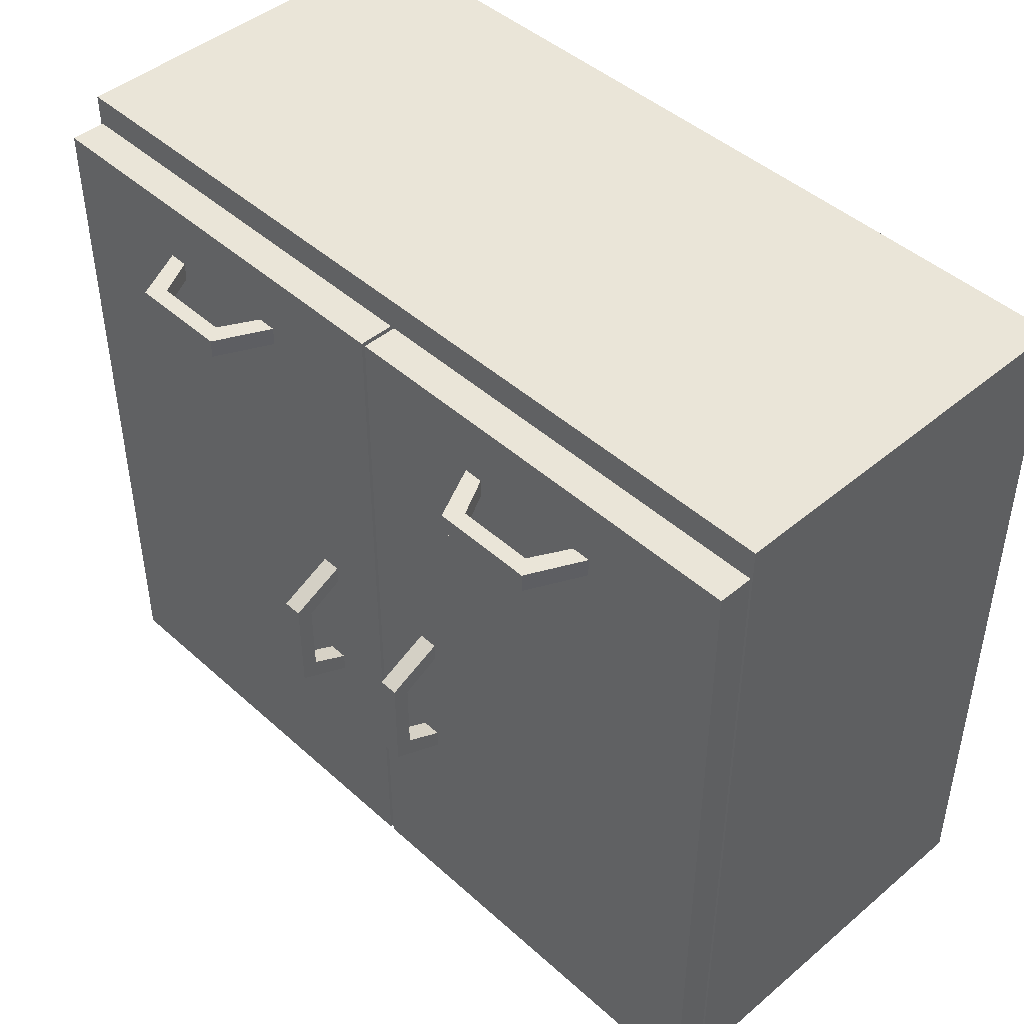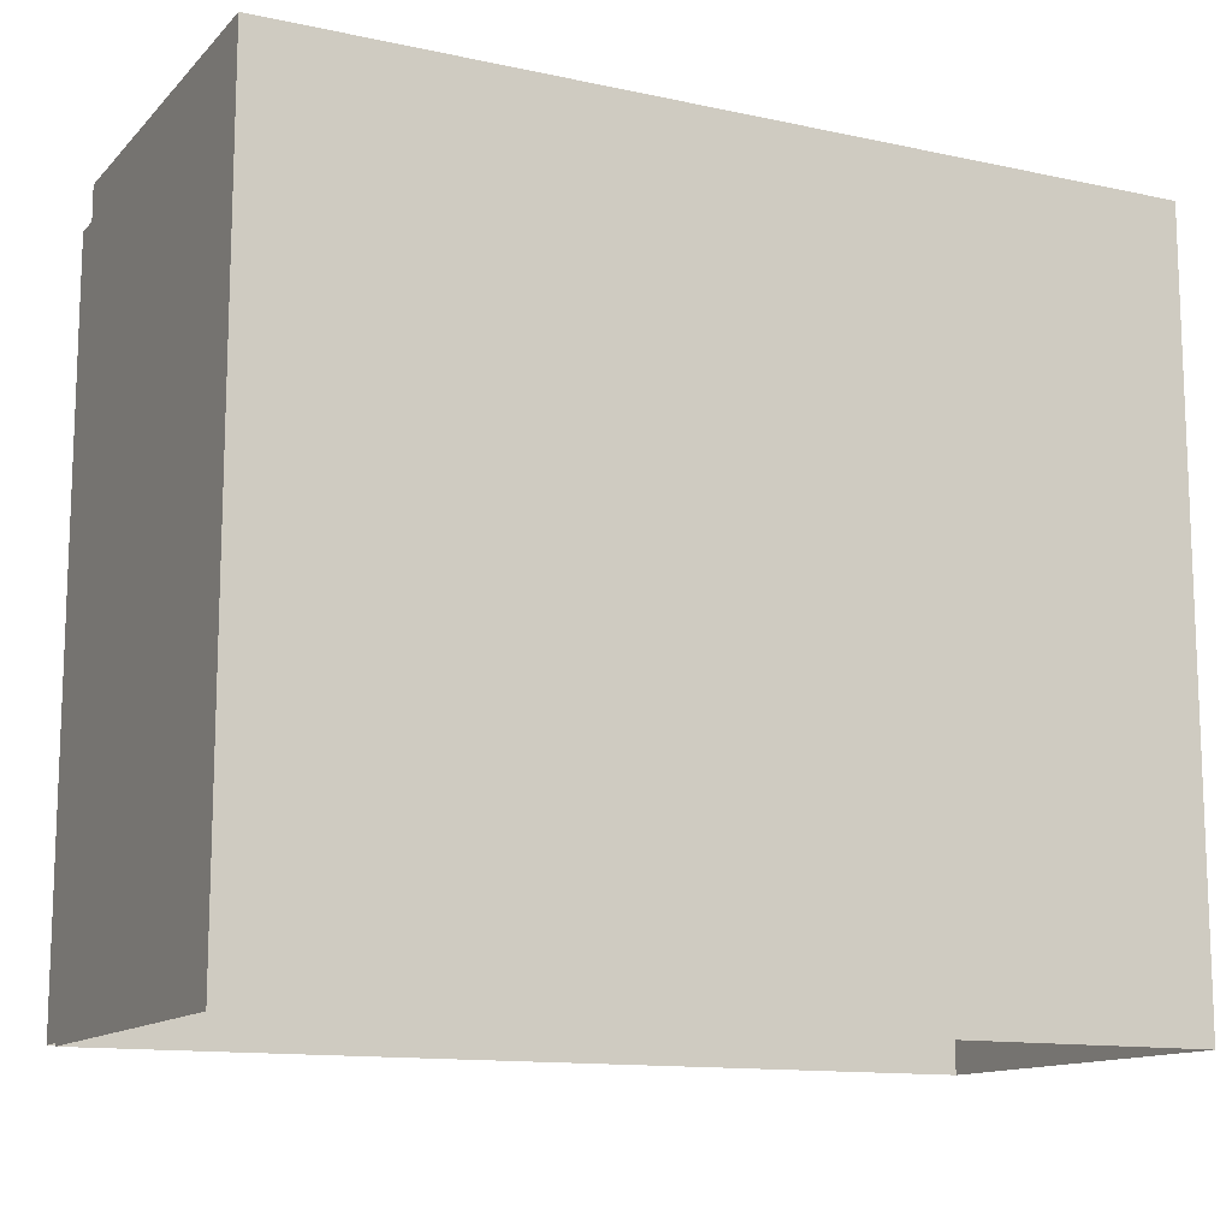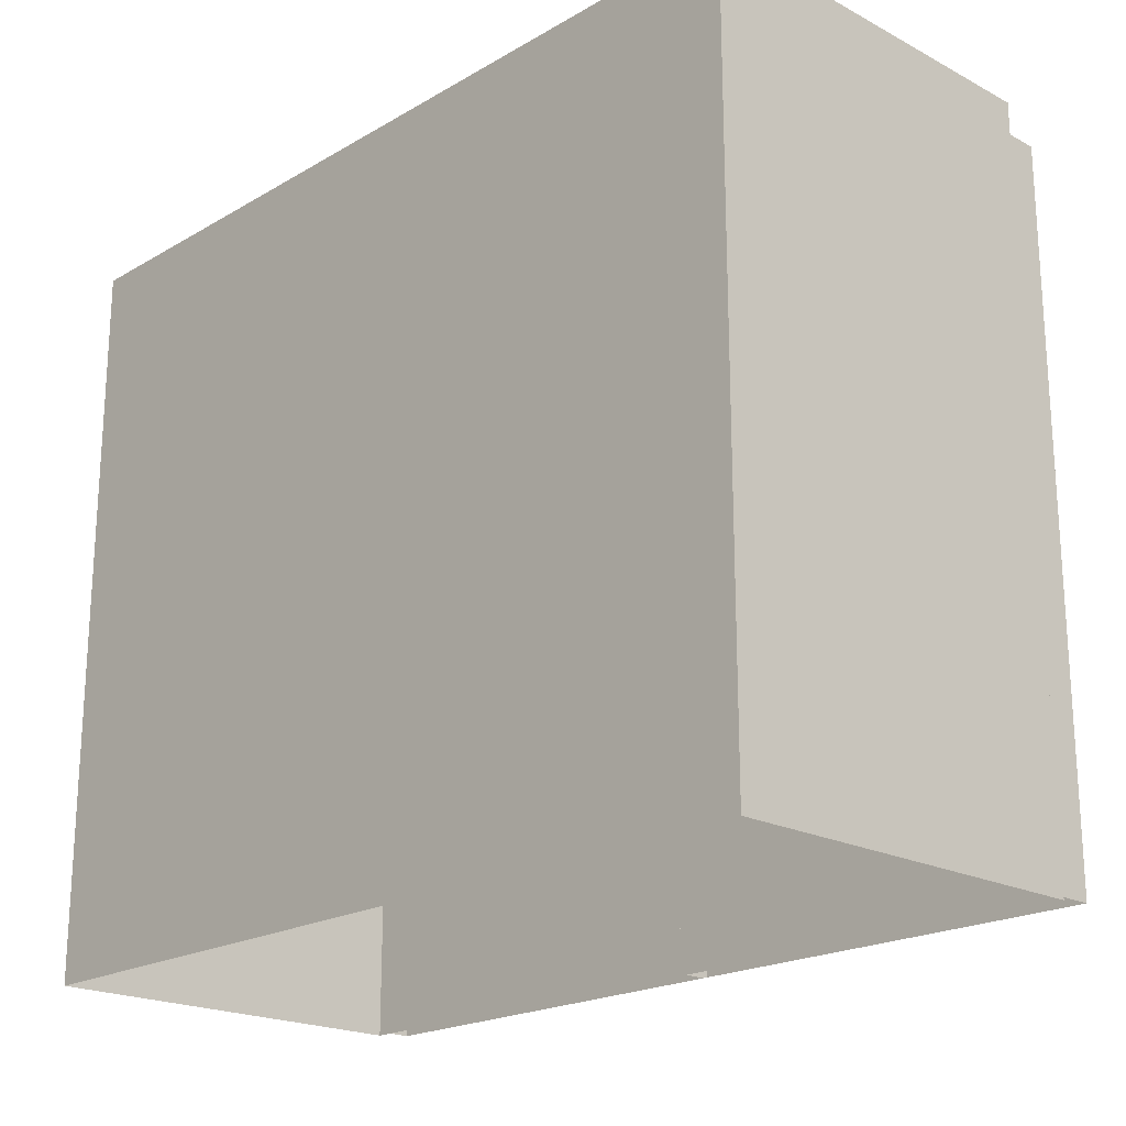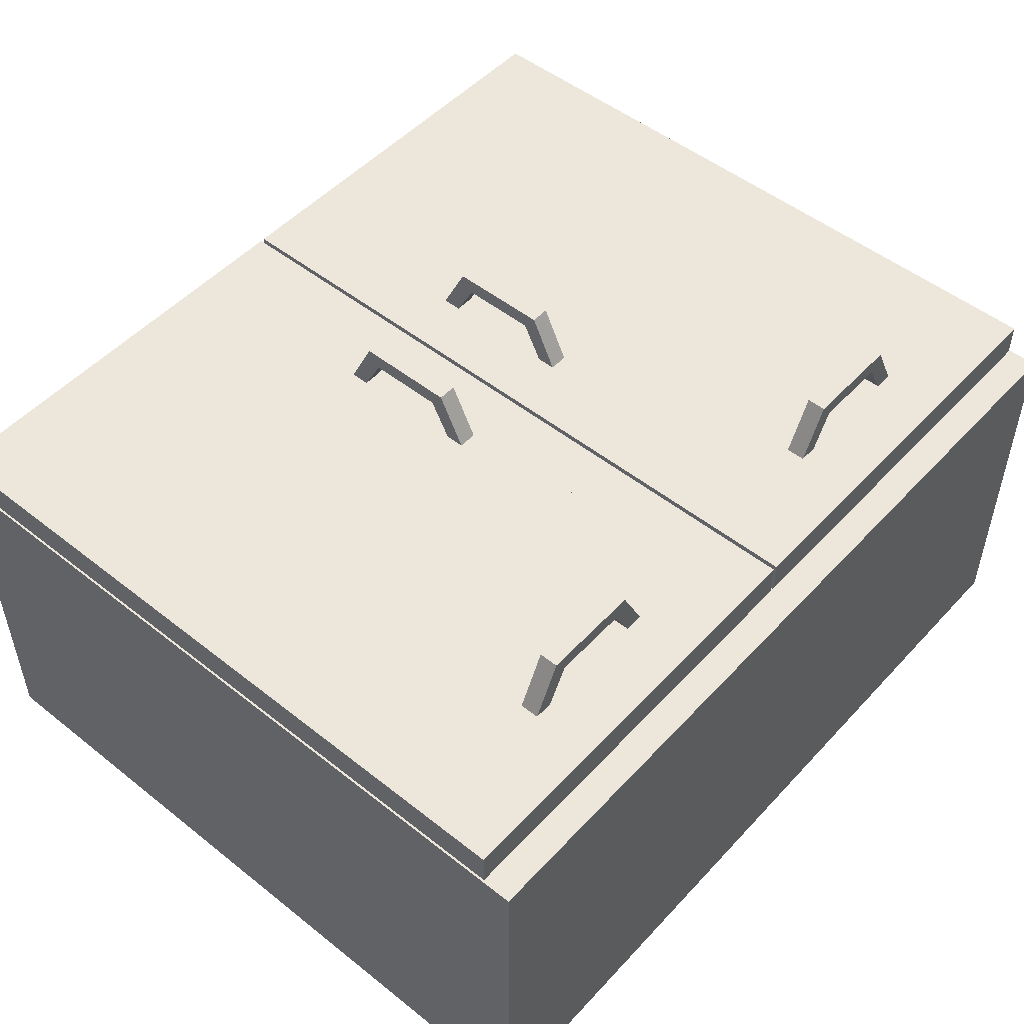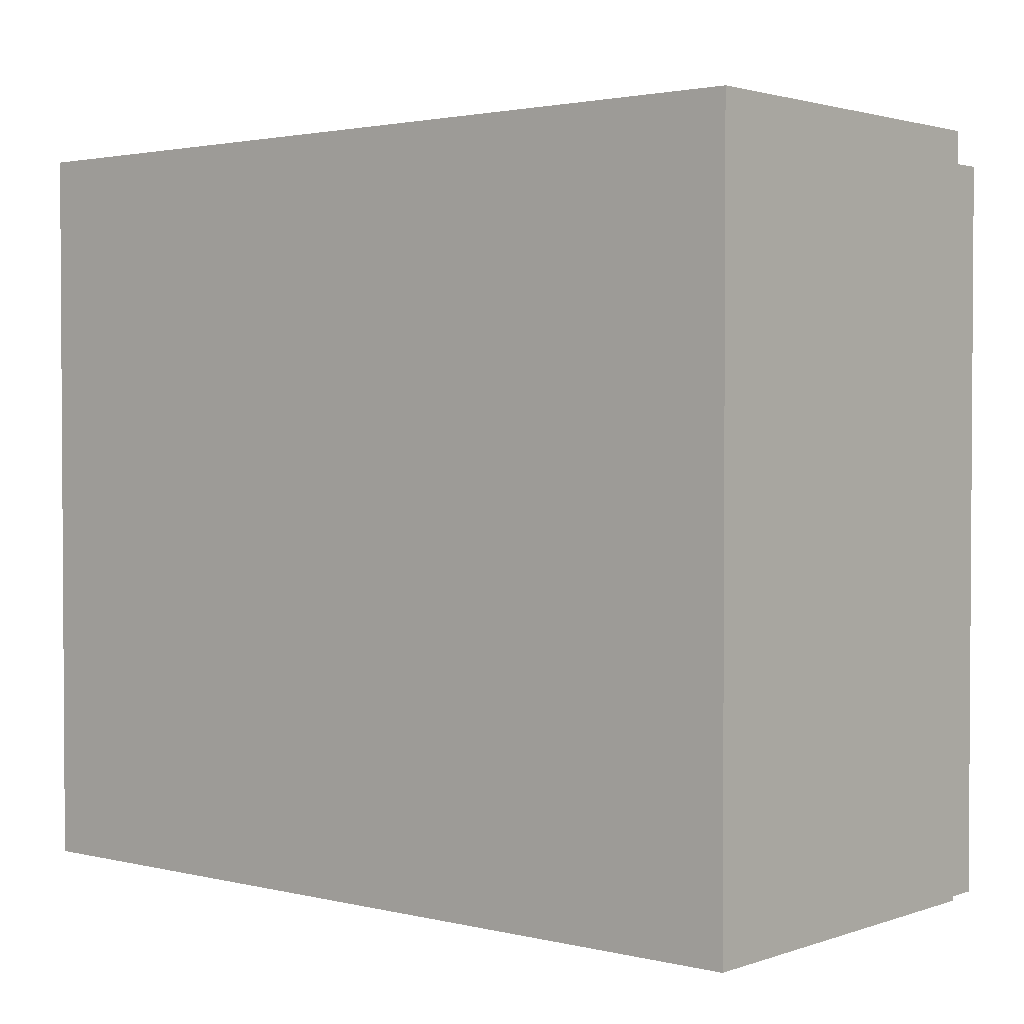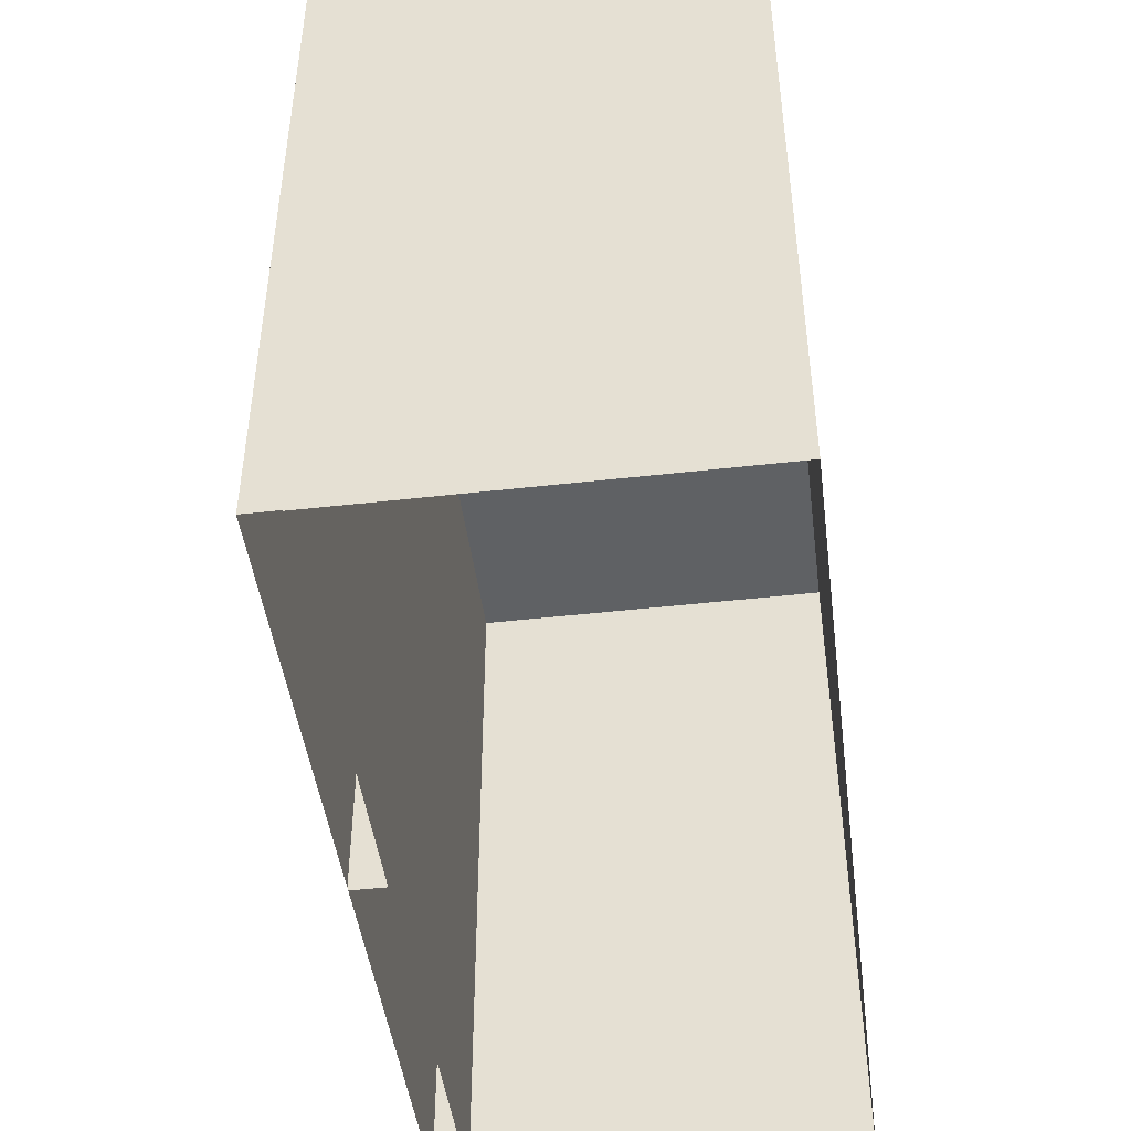
<metadata>
{"format":"obj","ext":"obj","renderer":"f3d","projection":"perspective","resolution":1024,"background":"white","views":[{"elev":45.2,"azim":46.0,"up":"+Y"},{"elev":-12.8,"azim":153.6,"up":"+Y"},{"elev":-20.5,"azim":-133.7,"up":"+Y"},{"elev":50.6,"azim":130.9,"up":"+Z"},{"elev":2.1,"azim":-139.8,"up":"+Y"},{"elev":-46.2,"azim":97.4,"up":"+Y"}]}
</metadata>
<code>
v  4.946 7.403 3.802
v  5.304 7.403 3.131
v  5.643 7.403 3.131
v  5.168 7.403 4.096
v  3.601 7.403 3.802
v  3.379 7.403 4.096
v  3.243 7.403 3.131
v  2.904 7.403 3.131
v  5.643 7.742 3.131
v  5.168 7.742 4.096
v  3.379 7.742 4.096
v  2.904 7.742 3.131
v  5.304 7.742 3.131
v  4.946 7.742 3.802
v  3.601 7.742 3.802
v  3.243 7.742 3.131
v  1.653 0.7505 3.802
v  1.653 0.3927 3.131
v  1.653 0.0533 3.131
v  1.653 0.5289 4.096
v  1.653 2.096 3.802
v  1.653 2.317 4.096
v  1.653 2.453 3.131
v  1.653 2.793 3.131
v  1.992 0.0533 3.131
v  1.992 0.5289 4.096
v  1.992 2.317 4.096
v  1.992 2.793 3.131
v  1.992 0.3927 3.131
v  1.992 0.7505 3.802
v  1.992 2.096 3.802
v  1.992 2.453 3.131
v  8.274 -3.866 3.131
v  8.274 -3.866 2.5
v  8.274 0.5918 2.5
v  8.274 0.5918 3.131
v  0.557 -3.866 2.5
v  0.557 -3.866 3.131
v  0.557 0.5918 3.131
v  0.557 0.5918 2.5
v  8.274 5.05 3.131
v  8.274 5.05 2.5
v  0.557 5.05 2.5
v  0.557 5.05 3.131
v  8.312 -3.927 2.5
v  8.312 -3.927 -4.469
v  8.312 8.928 -4.469
v  8.312 8.928 2.5
v  0.5199 9.428 2.5
v  8.312 9.428 2.5
v  8.312 9.428 -4.469
v  0.5199 9.428 -4.469
v  0.5199 -3.927 -4.469
v  0.5199 8.928 -4.469
v  0.5199 8.928 2.5
v  0.5199 -3.927 2.5
v  0.557 8.871 2.5
v  0.557 8.871 3.131
v  8.274 8.871 3.131
v  8.274 8.871 2.5
v  -3.906 7.403 3.802
v  -4.128 7.403 4.096
v  -4.603 7.403 3.131
v  -4.264 7.403 3.131
v  -2.561 7.403 3.802
v  -2.339 7.403 4.096
v  -2.203 7.403 3.131
v  -1.864 7.403 3.131
v  -4.128 7.742 4.096
v  -4.603 7.742 3.131
v  -2.339 7.742 4.096
v  -1.864 7.742 3.131
v  -3.906 7.742 3.802
v  -4.264 7.742 3.131
v  -2.561 7.742 3.802
v  -2.203 7.742 3.131
v  -0.6131 0.7505 3.802
v  -0.6131 0.5289 4.096
v  -0.6131 0.0533 3.131
v  -0.6131 0.3927 3.131
v  -0.6131 2.096 3.802
v  -0.6131 2.317 4.096
v  -0.6131 2.453 3.131
v  -0.6131 2.793 3.131
v  -0.9525 0.5289 4.096
v  -0.9525 0.0533 3.131
v  -0.9525 2.317 4.096
v  -0.9525 2.793 3.131
v  -0.9525 0.7505 3.802
v  -0.9525 0.3927 3.131
v  -0.9525 2.096 3.802
v  -0.9525 2.453 3.131
v  -7.234 -3.866 3.131
v  -7.234 0.5918 3.131
v  -7.234 0.5918 2.5
v  -7.234 -3.866 2.5
v  0.4828 -3.866 2.5
v  0.4828 0.5918 2.5
v  0.4828 0.5918 3.131
v  0.4828 -3.866 3.131
v  -7.234 5.05 3.131
v  -7.234 5.05 2.5
v  0.4828 5.05 2.5
v  0.4828 5.05 3.131
v  -7.273 -3.927 2.5
v  -7.273 8.928 2.5
v  -7.273 8.928 -4.469
v  -7.273 -3.927 -4.469
v  -7.273 9.428 -4.469
v  -7.273 9.428 2.5
v  0.4828 8.871 2.5
v  -7.234 8.871 2.5
v  -7.234 8.871 3.131
v  0.4828 8.871 3.131
g polySurface966
f 1 2 3 4
f 5 1 4 6
f 7 5 6 8
f 4 3 9 10
f 6 4 10 11
f 8 6 11 12
f 10 9 13 14
f 11 10 14 15
f 12 11 15 16
f 14 13 2 1
f 15 14 1 5
f 16 15 5 7
f 17 18 19 20
f 21 17 20 22
f 23 21 22 24
f 20 19 25 26
f 22 20 26 27
f 24 22 27 28
f 26 25 29 30
f 27 26 30 31
f 28 27 31 32
f 30 29 18 17
f 31 30 17 21
f 32 31 21 23
f 33 34 35 36
f 37 38 39 40
f 39 38 33 36
f 41 36 35 42
f 43 40 39 44
f 43 44 41 42
f 39 36 41 44
f 45 46 47 48
f 49 50 51 52
f 53 54 47 46
f 55 56 45 48
f 57 58 59 60
f 41 42 60 59
f 58 44 41 59
f 43 44 58 57
f 55 48 50 49
f 48 47 51 50
f 47 54 52 51
f 61 62 63 64
f 65 66 62 61
f 67 68 66 65
f 62 69 70 63
f 66 71 69 62
f 68 72 71 66
f 69 73 74 70
f 71 75 73 69
f 72 76 75 71
f 73 61 64 74
f 75 65 61 73
f 76 67 65 75
f 77 78 79 80
f 81 82 78 77
f 83 84 82 81
f 78 85 86 79
f 82 87 85 78
f 84 88 87 82
f 85 89 90 86
f 87 91 89 85
f 88 92 91 87
f 89 77 80 90
f 91 81 77 89
f 92 83 81 91
f 93 94 95 96
f 97 98 99 100
f 99 94 93 100
f 101 102 95 94
f 103 104 99 98
f 103 102 101 104
f 99 104 101 94
f 105 106 107 108
f 49 52 109 110
f 53 108 107 54
f 55 106 105 56
f 111 112 113 114
f 101 113 112 102
f 114 113 101 104
f 103 111 114 104
f 55 49 110 106
f 106 110 109 107
f 107 109 52 54

</code>
